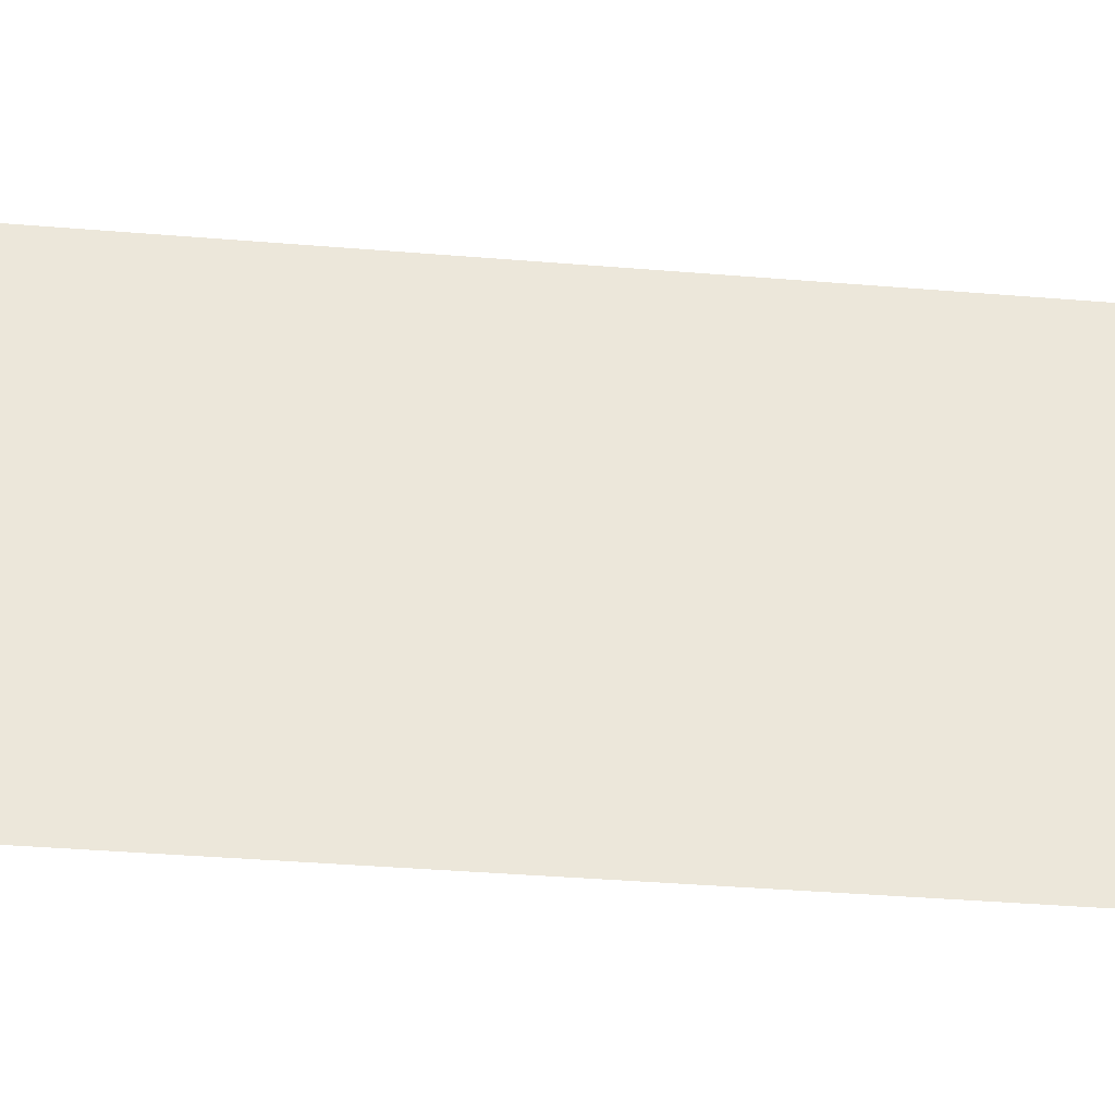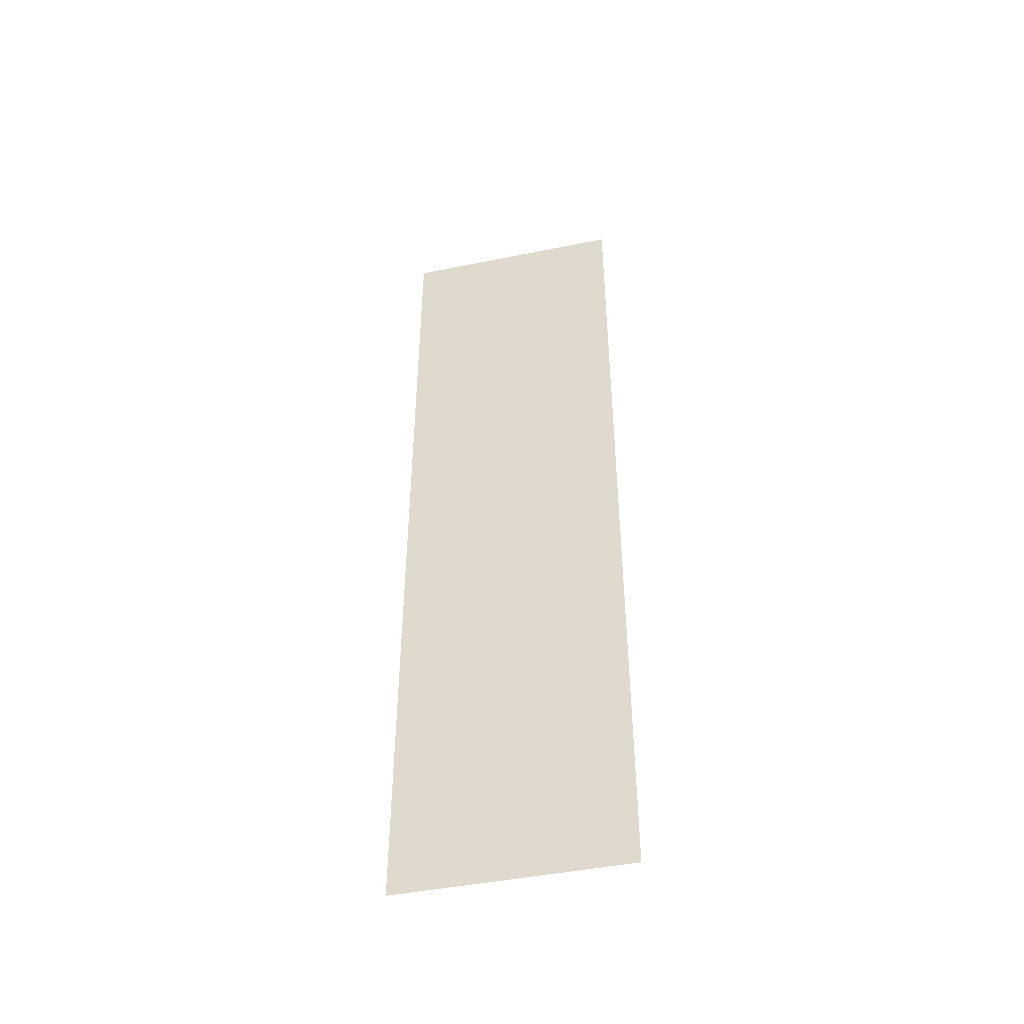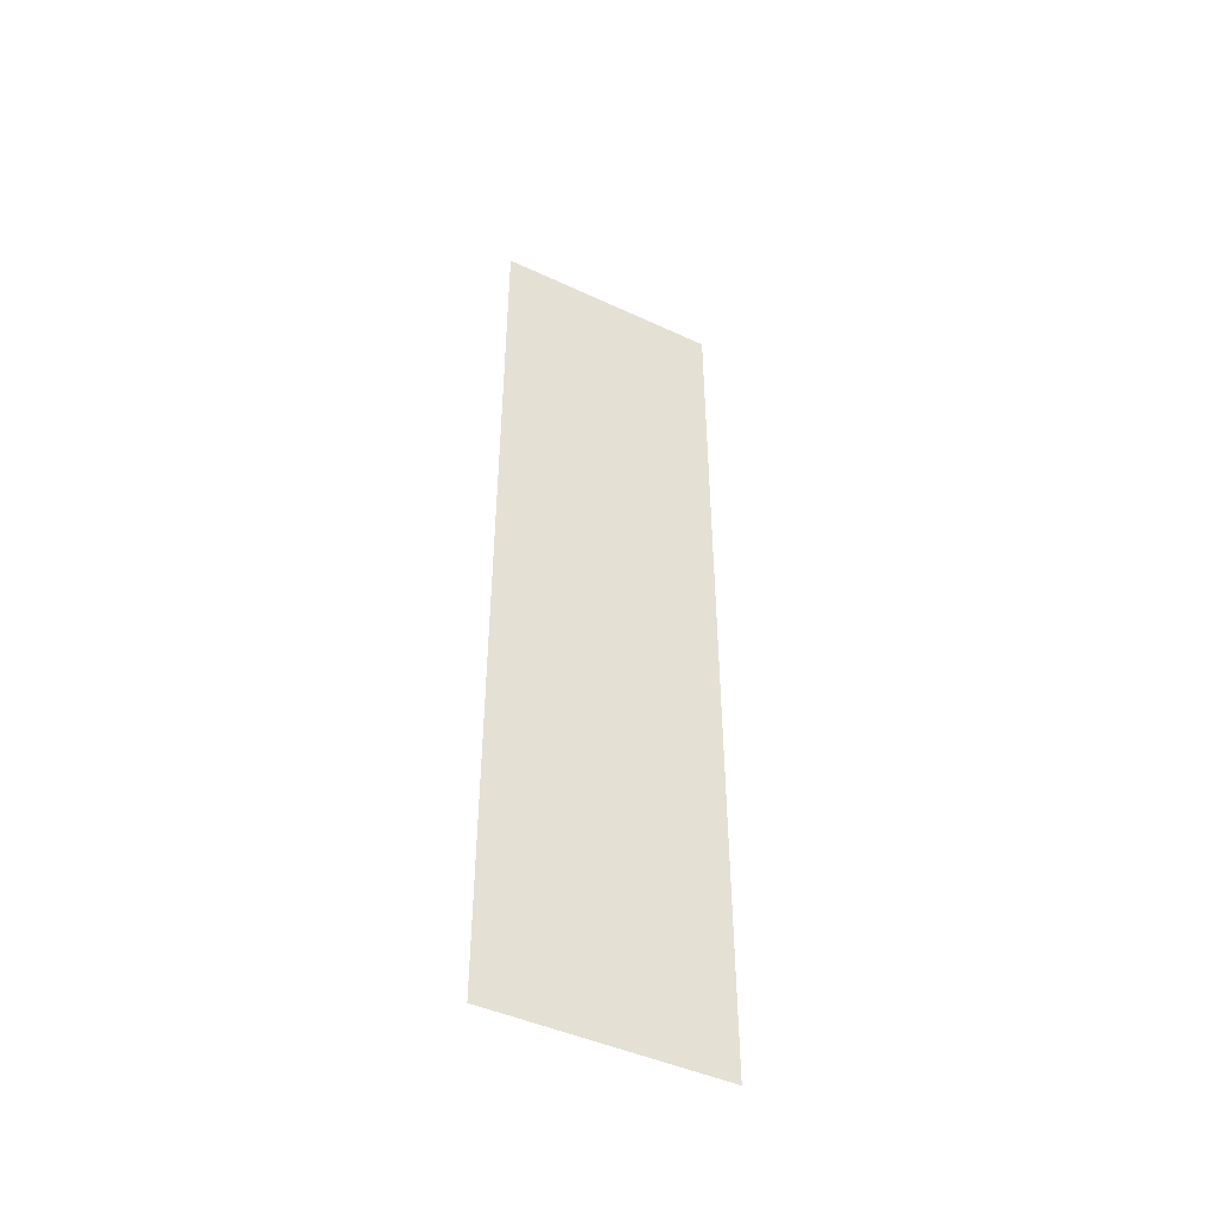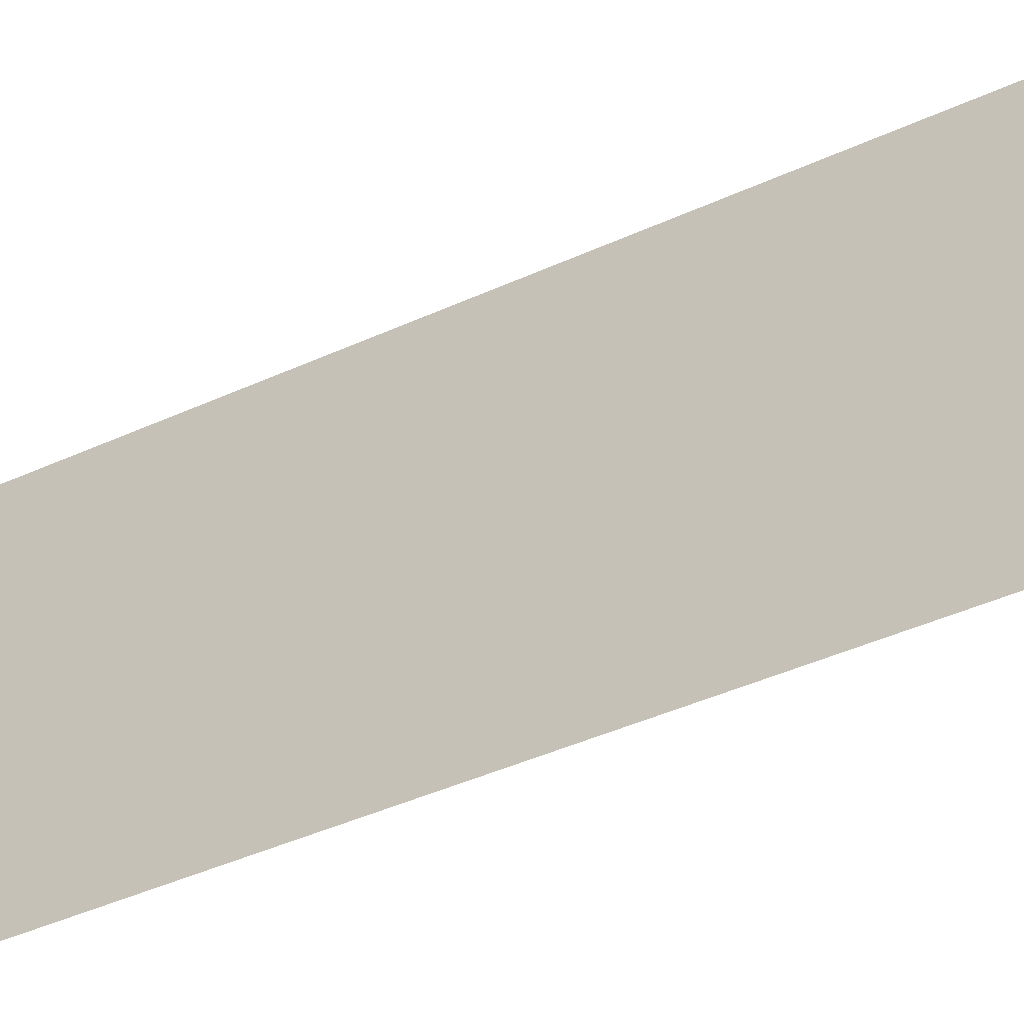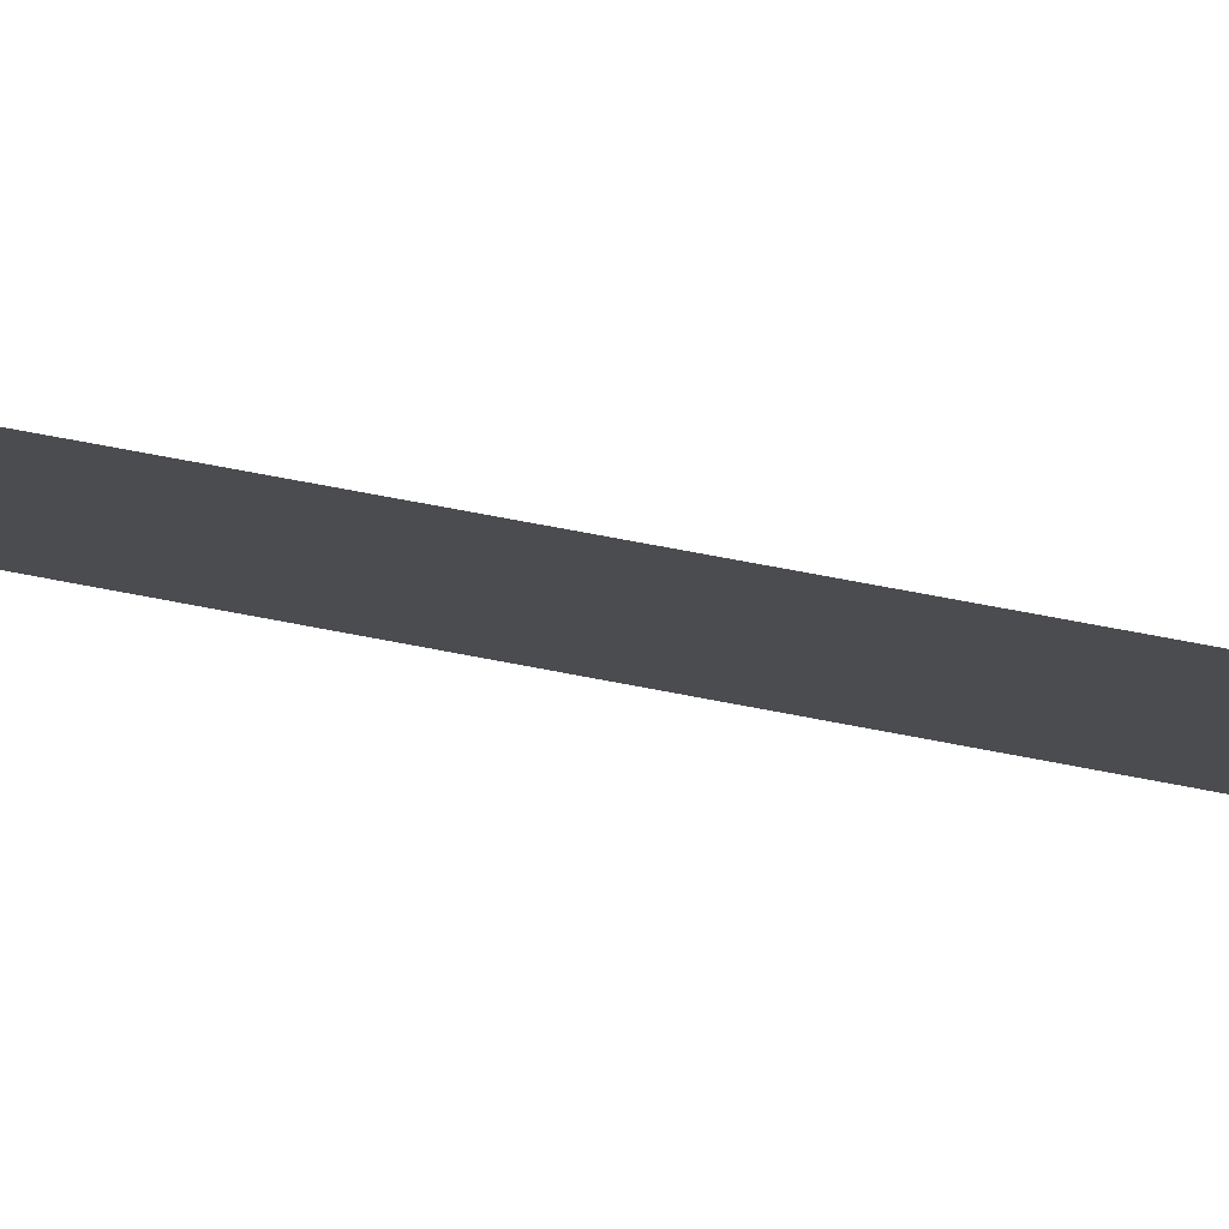
<metadata>
{"format":"obj","ext":"obj","renderer":"f3d","projection":"perspective","resolution":1024,"background":"white","views":[{"elev":-23.8,"azim":80.9,"up":"+Y"},{"elev":-45.6,"azim":119.0,"up":"+Z"},{"elev":-45.4,"azim":77.7,"up":"+Z"},{"elev":-30.3,"azim":126.3,"up":"+Y"},{"elev":64.4,"azim":-78.6,"up":"+Y"}]}
</metadata>
<code>
v 27.17 16.17 -202.1
v 31.61 0.5922 -202.1
v 31.61 0.5899 -266.9
v 27.17 16.17 -266.9
f 1 2 3 4

</code>
